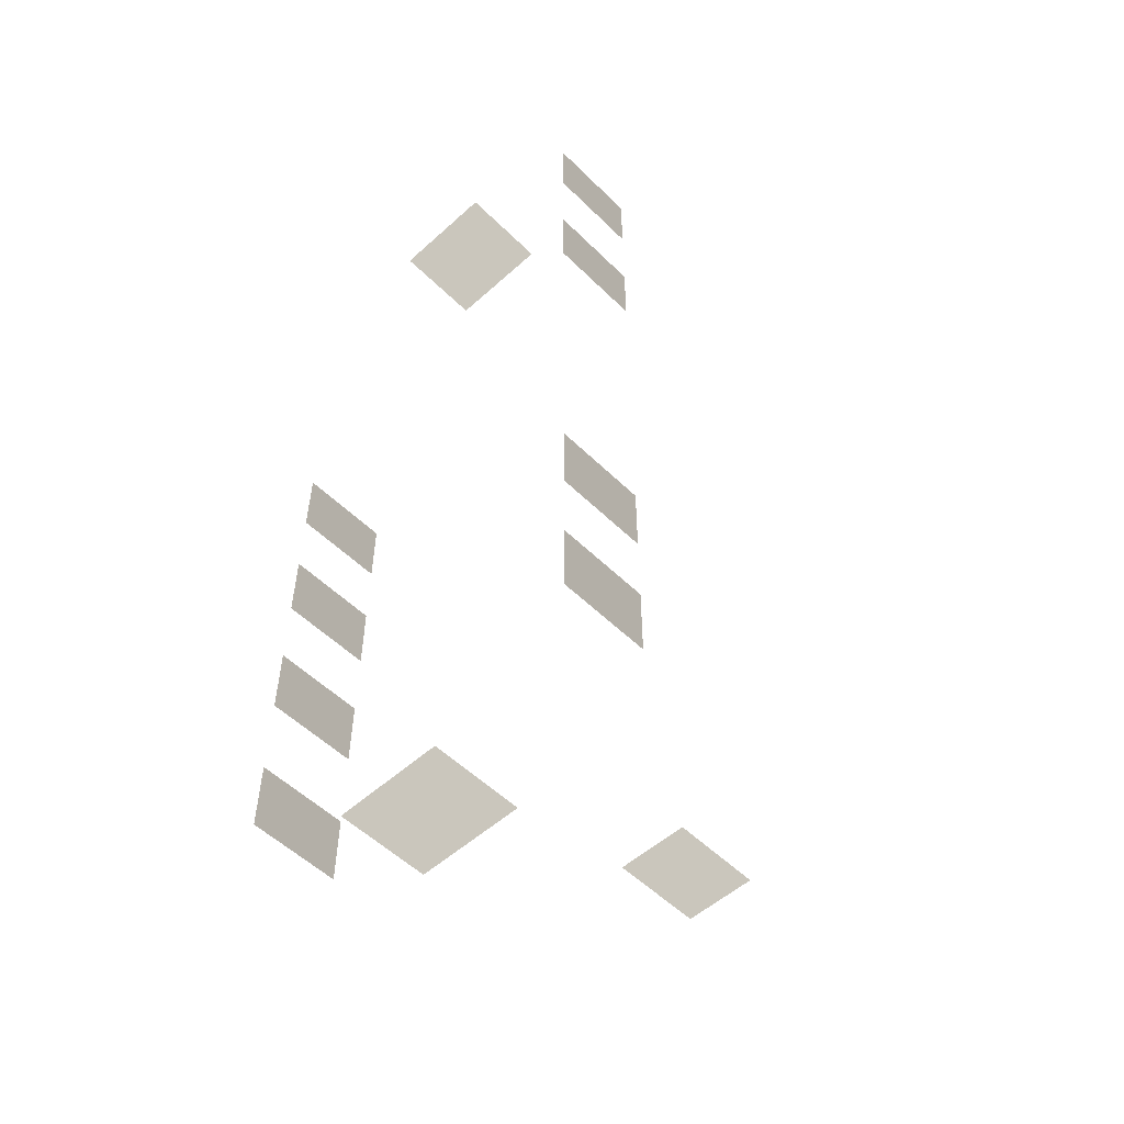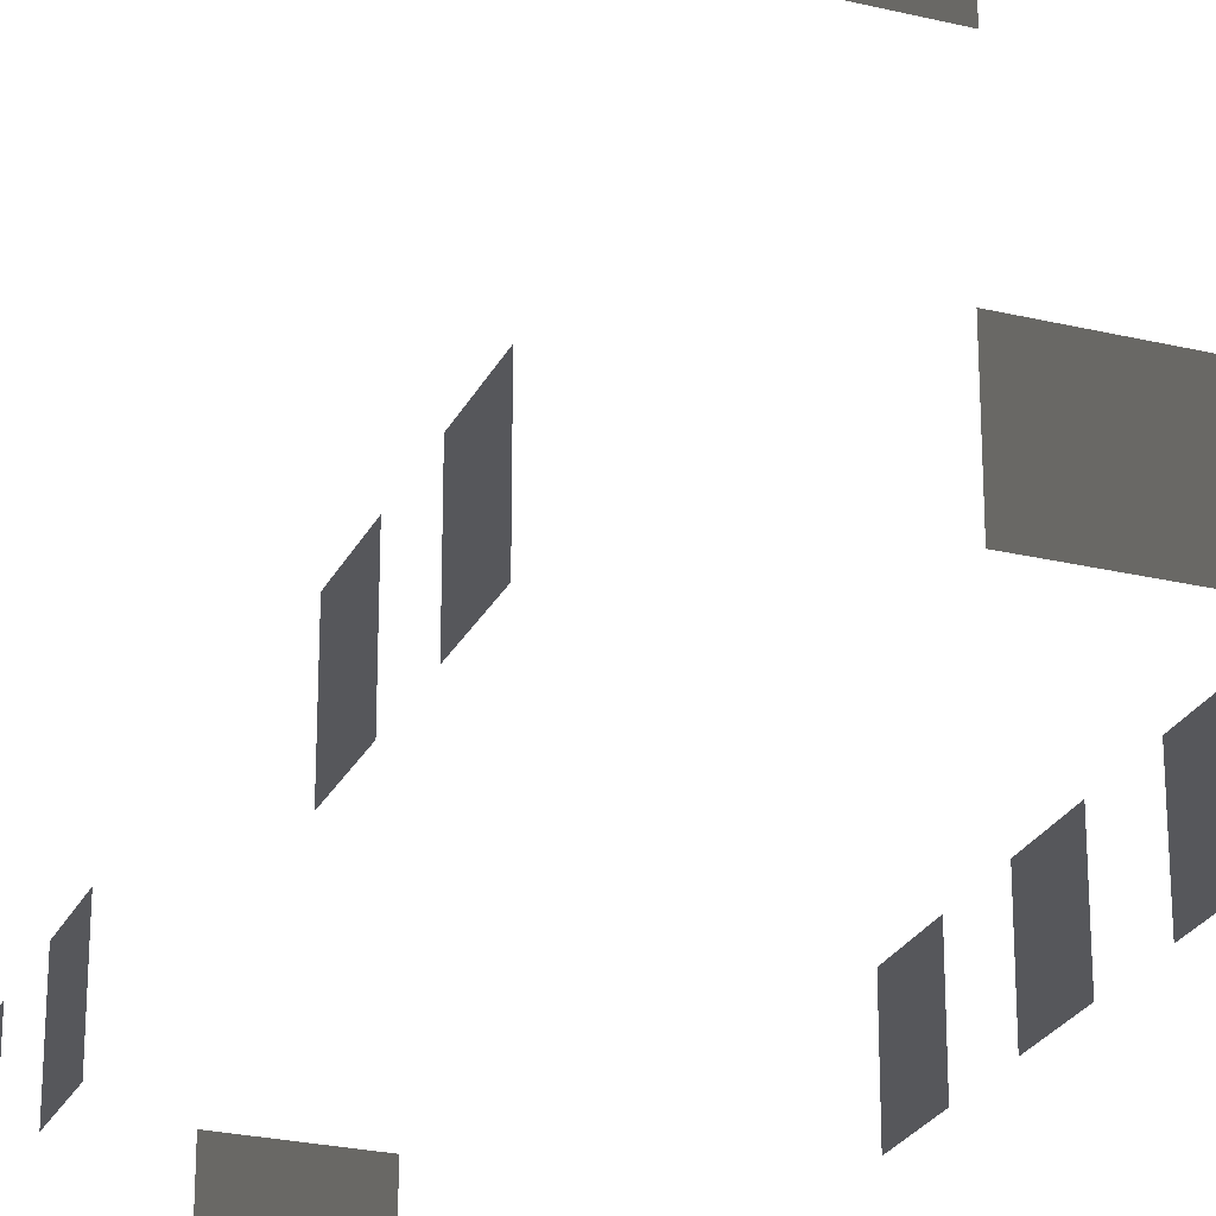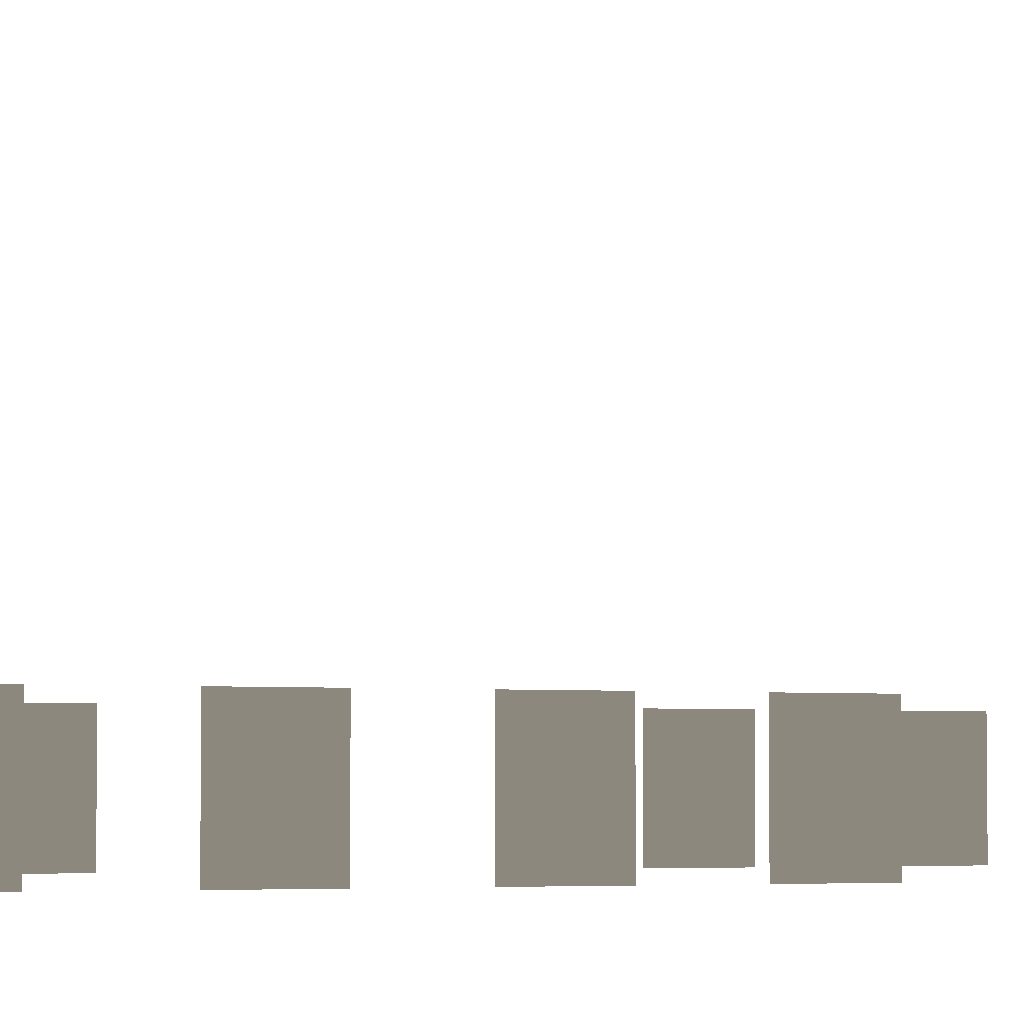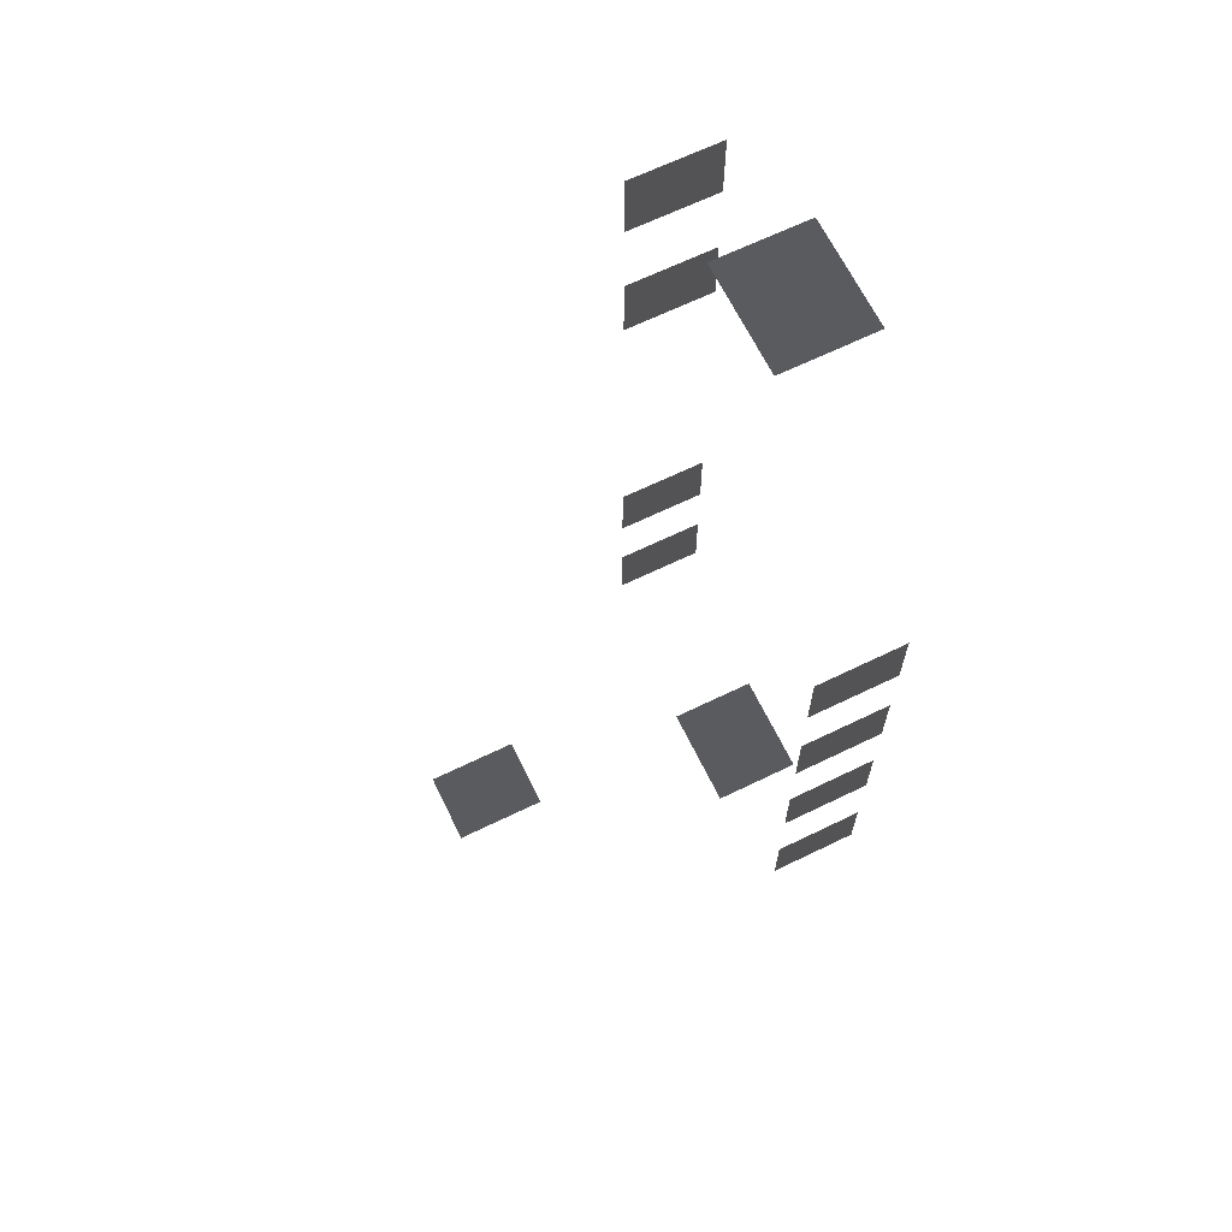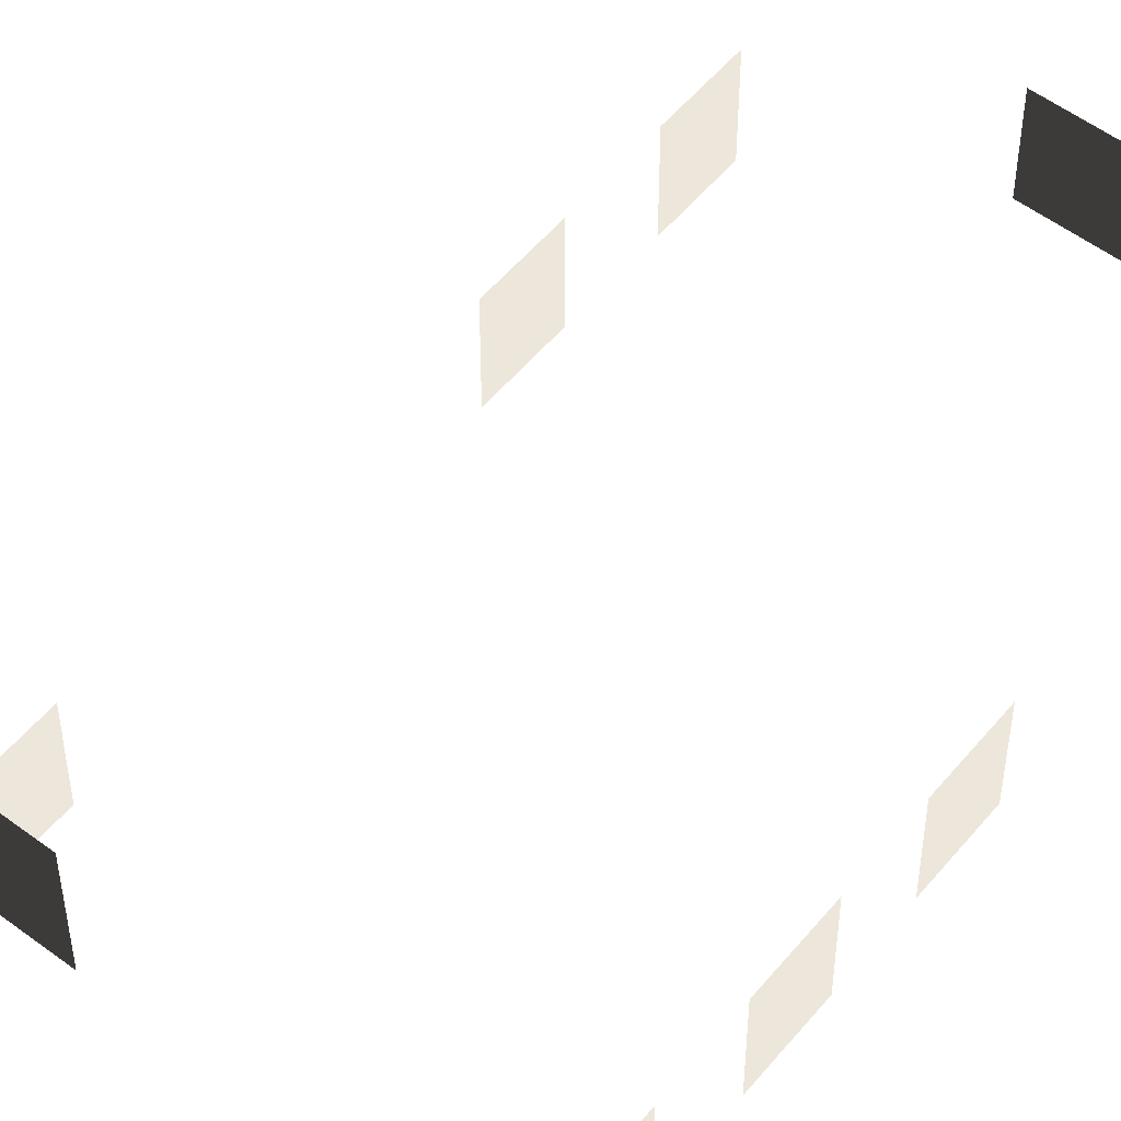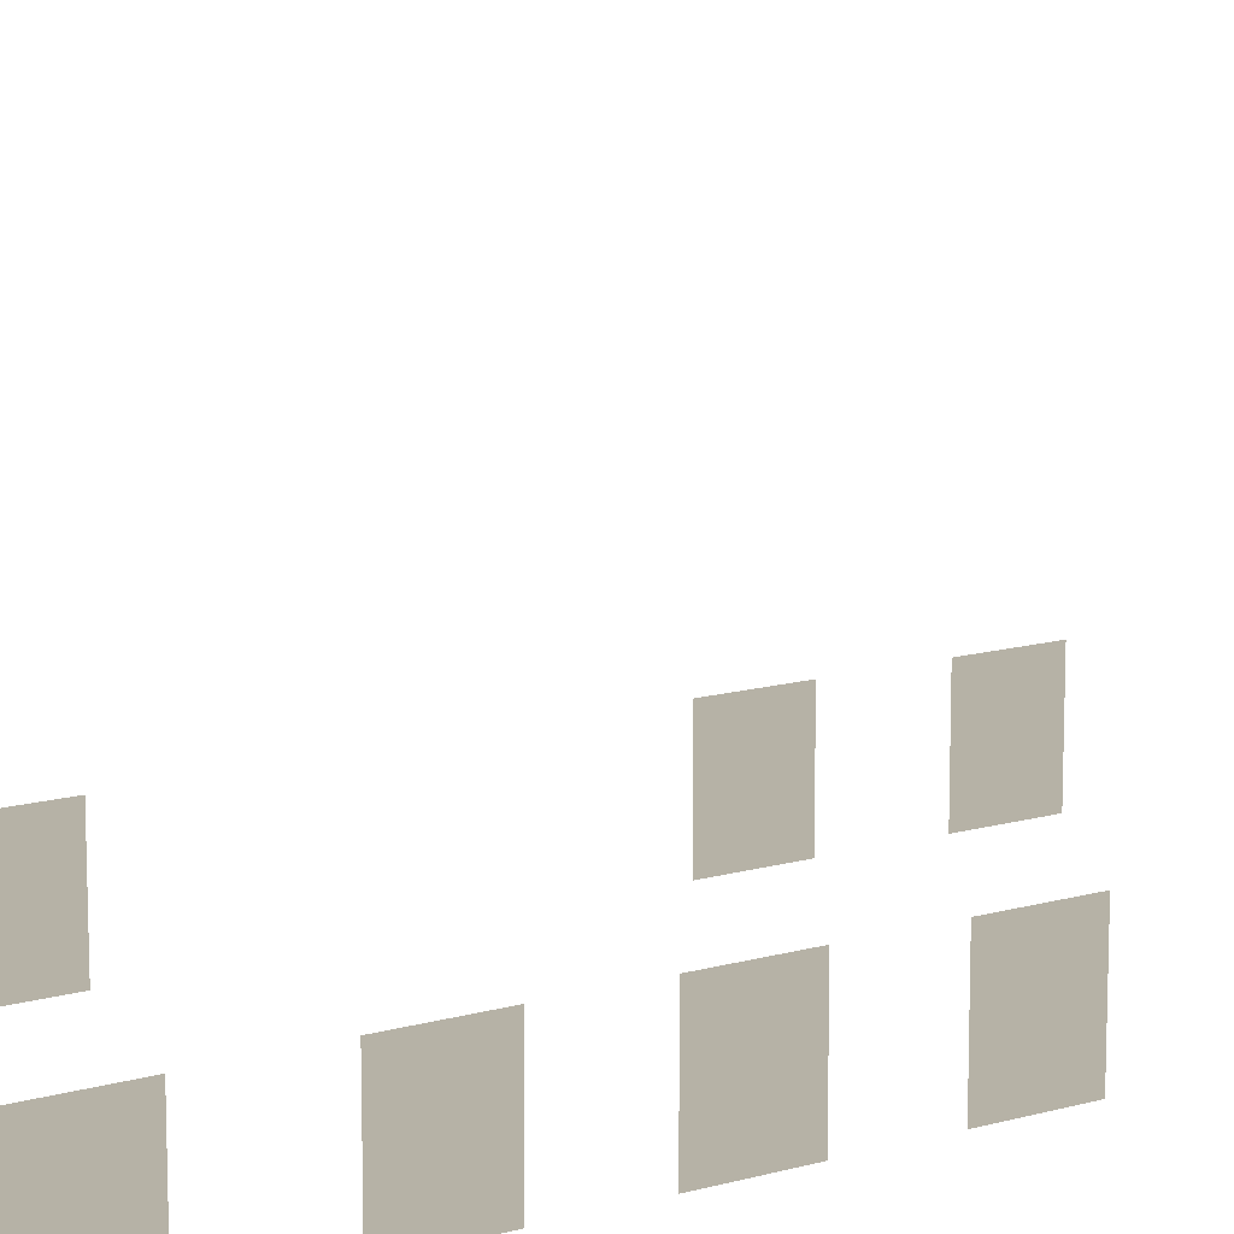
<metadata>
{"format":"obj","ext":"obj","renderer":"f3d","projection":"perspective","resolution":1024,"background":"white","views":[{"elev":-53.3,"azim":-136.2,"up":"+Y"},{"elev":-25.2,"azim":-21.2,"up":"+Z"},{"elev":-4.0,"azim":66.6,"up":"+Z"},{"elev":66.0,"azim":64.0,"up":"+Y"},{"elev":53.9,"azim":38.6,"up":"+Z"},{"elev":13.2,"azim":57.4,"up":"+Z"}]}
</metadata>
<code>
v -0.957 -5.113 -0.001049
v -0.957 -5.113 -1.482
v -0.957 -6.279 -1.482
v -0.957 -6.279 -0.00105
v -0.957 -2.608 -0.001046
v -0.957 -2.608 -1.482
v -0.957 -3.774 -1.482
v -0.957 -3.774 -0.001047
v -0.957 -0.279 -0.001043
v -0.9569 -0.279 -1.482
v -0.9569 -1.445 -1.482
v -0.957 -1.445 -0.001044
v -0.9569 2.029 -0.00104
v -0.9569 2.029 -1.482
v -0.9569 0.8632 -1.482
v -0.957 0.8632 -0.001042
v -6.871 5.079 -0.001036
v -6.871 5.079 -1.482
v -6.871 6.246 -1.482
v -6.871 6.246 -0.001035
v -6.871 2.575 -0.001039
v -6.871 2.575 -1.482
v -6.871 3.741 -1.482
v -6.871 3.741 -0.001038
v -6.871 -3.872 -0.001047
v -6.871 -3.872 -1.482
v -6.871 -2.706 -1.482
v -6.871 -2.706 -0.001046
v -6.871 -6.181 -0.00105
v -6.871 -6.181 -1.482
v -6.871 -5.014 -1.482
v -6.871 -5.014 -0.001049
v -4.046 -7.499 -0.001052
v -4.046 -7.499 -1.482
v -4.629 -7.499 -1.482
v -4.629 -7.499 -0.001053
v -3.463 -7.499 -0.001052
v -3.463 -7.499 -1.482
v -2.88 -7.499 -0.001053
v -2.88 -7.499 -1.482
v -3.463 -7.499 -1.482
v -3.463 -7.499 -0.001052
v -3.463 7.447 -0.001033
v -3.463 7.447 -1.482
v -2.88 7.447 -1.482
v -2.88 7.447 -0.001032
v -4.046 7.447 -0.001034
v -4.046 7.447 -1.482
v -4.629 7.447 -0.001032
v -4.629 7.447 -1.482
v -4.046 7.447 -1.482
v -4.046 7.447 -0.001034
v -3.618 -5.627 4.613
v -3.618 -5.627 3.132
v -4.784 -5.627 3.132
v -4.784 -5.627 4.613
g Building_small_t1.007_34793_98
f 1 3 2
f 1 4 3
f 5 7 6
f 5 8 7
f 9 11 10
f 9 12 11
f 13 15 14
f 13 16 15
f 17 19 18
f 17 20 19
f 21 23 22
f 21 24 23
f 25 27 26
f 25 28 27
f 29 31 30
f 29 32 31
f 33 35 34
f 33 36 35
f 37 33 34
f 37 34 38
f 39 41 40
f 39 42 41
f 43 45 44
f 43 46 45
f 47 43 44
f 47 44 48
f 49 51 50
f 49 52 51
f 53 55 54
f 53 56 55

</code>
